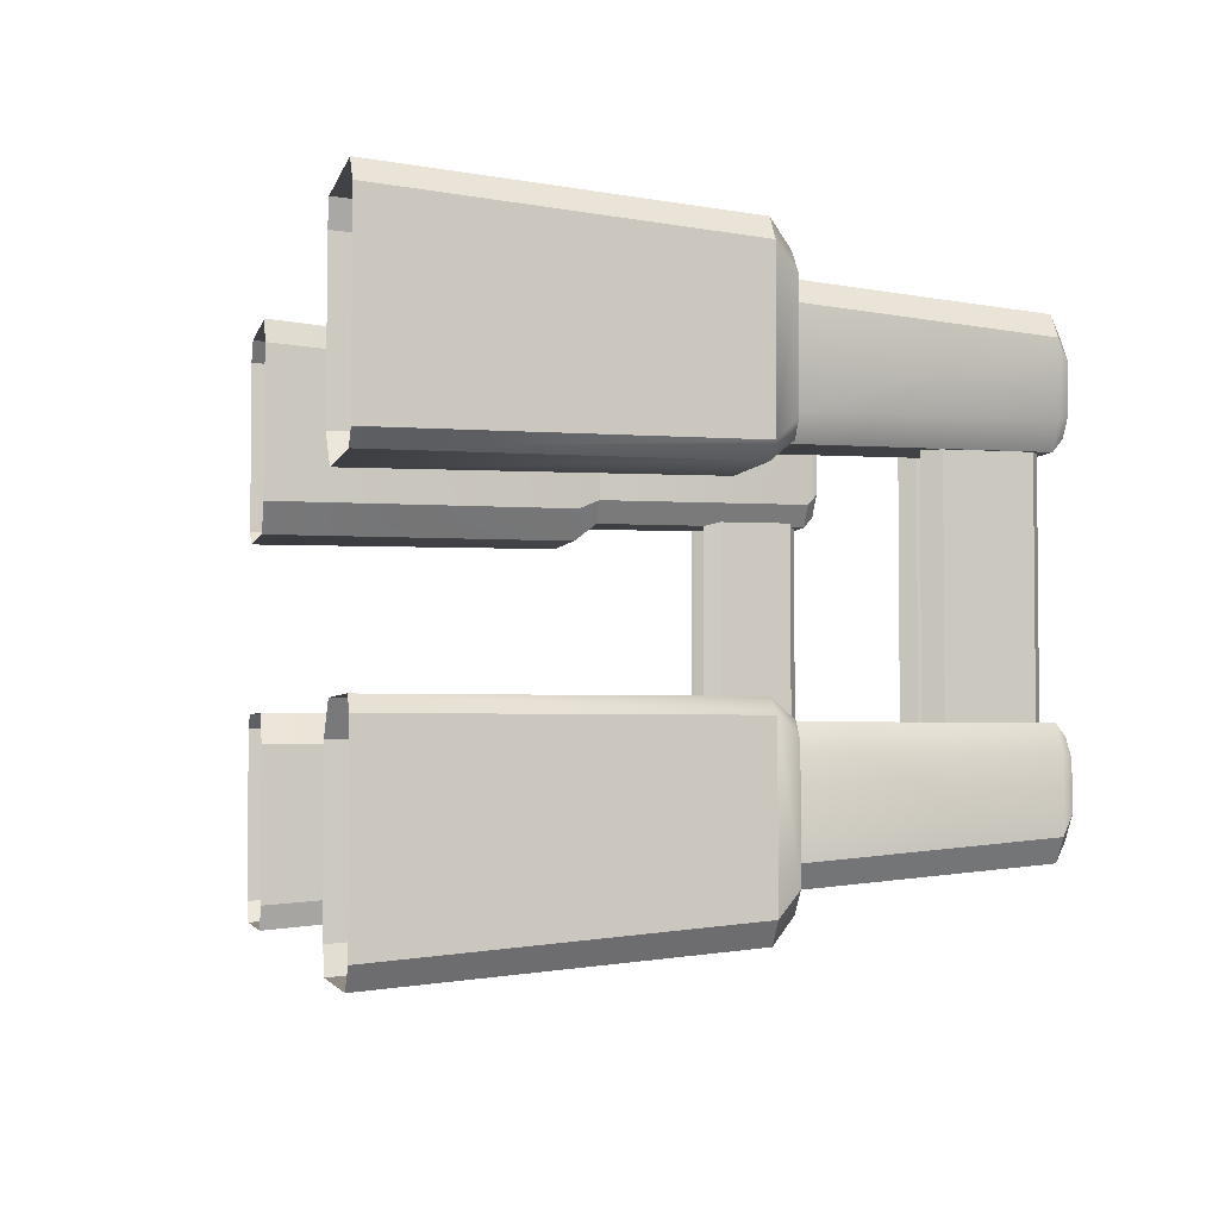
<metadata>
{"format":"obj","ext":"obj","renderer":"f3d","projection":"perspective","resolution":1024,"background":"white","views":[{"elev":-3.4,"azim":77.4,"up":"+Z"}]}
</metadata>
<code>
g [gimmick]obstacle_lab
v -0.4026 0.4727 0.349
v -0.5425 0.4727 0.349
v -0.4026 0.4727 0.1787
v -0.4049 0.4419 0.38
v -0.4026 0.4727 0.349
v -0.395 0.4406 0.3506
v -0.4026 0.4727 -0.349
v -0.4026 0.4727 -0.1787
v -0.5425 0.4727 -0.349
v -0.4049 0.4419 -0.38
v -0.395 0.4406 -0.3506
v -0.4026 0.4727 -0.349
v 0.4026 0.4727 0.349
v 0.4026 0.4727 0.1787
v 0.5425 0.4727 0.349
v 0.4049 0.4419 0.38
v 0.395 0.4406 0.3506
v 0.4026 0.4727 0.349
v 0.4026 0.4727 -0.349
v 0.5425 0.4727 -0.349
v 0.4026 0.4727 -0.1787
v 0.4049 0.4419 -0.38
v 0.4026 0.4727 -0.349
v 0.395 0.4406 -0.3506
v -0.5063 0.6524 -0.1571
v -0.5038 0.7571 -0.1571
v -0.5038 0.7571 0.1595
v -0.5063 0.6524 0.1595
v -0.4206 0.6524 0.1595
v -0.4206 0.7571 0.1595
v -0.4206 0.7571 -0.1571
v -0.4206 0.6524 -0.1571
v -0.4363 0.7674 -0.1571
v -0.4363 0.7674 0.1595
v -0.4887 0.7674 0.1595
v -0.4887 0.7674 -0.1571
v -0.5038 0.7571 0.1595
v -0.5038 0.7571 -0.1571
v -0.4887 0.7674 -0.1571
v -0.4887 0.7674 0.1595
v -0.4206 0.7571 -0.1571
v -0.4206 0.7571 0.1595
v -0.4363 0.7674 0.1595
v -0.4363 0.7674 -0.1571
v -0.5063 0.6524 0.1595
v -0.4965 0.6294 0.1595
v -0.4965 0.6294 -0.1571
v -0.5063 0.6524 -0.1571
v -0.4206 0.6524 -0.1571
v -0.425 0.6294 -0.1571
v -0.425 0.6294 0.1595
v -0.4206 0.6524 0.1595
v 0.5038 0.7571 0.1595
v 0.5038 0.7571 -0.1571
v 0.5063 0.6524 -0.1571
v 0.5063 0.6524 0.1595
v 0.4206 0.7571 -0.1571
v 0.4206 0.7571 0.1595
v 0.4206 0.6524 0.1595
v 0.4206 0.6524 -0.1571
v 0.4887 0.7674 0.1595
v 0.4363 0.7674 0.1595
v 0.4363 0.7674 -0.1571
v 0.4887 0.7674 -0.1571
v 0.5038 0.7571 0.1595
v 0.4887 0.7674 0.1595
v 0.4887 0.7674 -0.1571
v 0.5038 0.7571 -0.1571
v 0.4206 0.7571 -0.1571
v 0.4363 0.7674 -0.1571
v 0.4363 0.7674 0.1595
v 0.4206 0.7571 0.1595
v 0.5063 0.6524 0.1595
v 0.5063 0.6524 -0.1571
v 0.4965 0.6294 -0.1571
v 0.4965 0.6294 0.1595
v 0.4206 0.6524 -0.1571
v 0.4206 0.6524 0.1595
v 0.425 0.6294 0.1595
v 0.425 0.6294 -0.1571
v -0.4049 0.4419 0.38
v -0.3927 -3.841e-08 0.4172
v -0.58 3.841e-08 0.4172
v -0.5648 0.4419 0.38
v -0.395 0.4406 0.3506
v -0.3813 -3.841e-08 0.3828
v -0.3927 -3.841e-08 0.4172
v -0.4049 0.4419 0.38
v -0.603 7.683e-08 0.1419
v -0.5878 0.4418 0.1419
v -0.5878 0.4418 0.3509
v -0.603 7.683e-08 0.3882
v -0.4246 0.4406 0.1221
v -0.4246 0.4727 0.1473
v -0.5511 0.4727 0.1473
v -0.5665 0.4406 0.1221
v -0.5425 0.4727 0.349
v -0.5648 0.4419 0.38
v -0.5878 0.4418 0.3509
v -0.5658 0.4727 0.3217
v -0.5648 0.4419 0.38
v -0.5425 0.4727 0.349
v -0.4026 0.4727 0.349
v -0.4049 0.4419 0.38
v -0.58 3.841e-08 0.4172
v -0.603 7.683e-08 0.3882
v -0.5878 0.4418 0.3509
v -0.5648 0.4419 0.38
v -0.5878 0.4418 0.1419
v -0.5658 0.4727 0.1688
v -0.5658 0.4727 0.3217
v -0.5878 0.4418 0.3509
v -0.5658 0.4727 0.1688
v -0.5878 0.4418 0.1419
v -0.5665 0.4406 0.1221
v -0.5511 0.4727 0.1473
v -0.4026 0.4727 0.349
v -0.4026 0.4727 0.1787
v -0.395 0.4406 0.1652
v -0.395 0.4406 0.3506
v -0.395 0.4406 0.1652
v -0.4026 0.4727 0.1787
v -0.4246 0.4727 0.1473
v -0.4246 0.4406 0.1221
v -0.5665 0.4406 0.1221
v -0.5828 7.683e-08 0.1221
v -0.4135 0.0005008 0.1221
v -0.4246 0.4406 0.1221
v -0.395 0.4406 0.3506
v -0.395 0.4406 0.1652
v -0.3813 -0.0005011 0.1652
v -0.3813 -3.841e-08 0.3828
v -0.395 0.4406 0.1652
v -0.4246 0.4406 0.1221
v -0.4135 0.0005008 0.1221
v -0.3813 -0.0005011 0.1652
v -0.5878 0.4418 0.1419
v -0.603 7.683e-08 0.1419
v -0.5828 7.683e-08 0.1221
v -0.5665 0.4406 0.1221
v -0.4026 0.4727 0.1787
v -0.5425 0.4727 0.349
v -0.5658 0.4727 0.3217
v -0.4246 0.4727 0.1473
v -0.4246 0.4727 0.1473
v -0.5658 0.4727 0.3217
v -0.5658 0.4727 0.1688
v -0.5511 0.4727 0.1473
v -0.494 0.7936 0.2756
v -0.5151 0.7936 0.2466
v -0.5151 0.7936 0.1873
v -0.4219 0.7936 0.2756
v -0.4106 0.7936 0.2533
v -0.4988 0.7936 0.1631
v -0.4106 0.7936 0.1944
v -0.4326 0.7936 0.1631
v -0.5145 0.4727 0.3256
v -0.505 0.7784 0.2994
v -0.4178 0.7784 0.2994
v -0.4198 0.4727 0.3256
v -0.4026 0.7784 0.277
v -0.4026 0.4727 0.3033
v -0.494 0.7936 0.2756
v -0.4178 0.7784 0.2994
v -0.505 0.7784 0.2994
v -0.4219 0.7936 0.2756
v -0.4106 0.7936 0.2533
v -0.4026 0.7784 0.277
v -0.4026 0.7784 0.1787
v -0.4026 0.4727 0.1787
v -0.4026 0.4727 0.3033
v -0.4026 0.7784 0.277
v -0.4026 0.7784 0.1787
v -0.4026 0.7784 0.277
v -0.4106 0.7936 0.2533
v -0.4106 0.7936 0.1944
v -0.5261 0.7784 0.2704
v -0.5357 0.4727 0.2966
v -0.5357 0.4727 0.1799
v -0.5261 0.7784 0.1794
v -0.5168 0.4727 0.1473
v -0.5072 0.7784 0.1473
v -0.5151 0.7936 0.1873
v -0.5151 0.7936 0.2466
v -0.5261 0.7784 0.2704
v -0.5261 0.7784 0.1794
v -0.4988 0.7936 0.1631
v -0.5072 0.7784 0.1473
v -0.4246 0.7784 0.1473
v -0.4326 0.7936 0.1631
v -0.4988 0.7936 0.1631
v -0.5072 0.7784 0.1473
v -0.4246 0.4727 0.1473
v -0.4246 0.7784 0.1473
v -0.5072 0.7784 0.1473
v -0.5168 0.4727 0.1473
v -0.5145 0.4727 0.3256
v -0.5357 0.4727 0.2966
v -0.5261 0.7784 0.2704
v -0.505 0.7784 0.2994
v -0.505 0.7784 0.2994
v -0.5261 0.7784 0.2704
v -0.5151 0.7936 0.2466
v -0.494 0.7936 0.2756
v -0.4026 0.7784 0.1787
v -0.4246 0.7784 0.1473
v -0.4246 0.4727 0.1473
v -0.4026 0.4727 0.1787
v -0.4106 0.7936 0.1944
v -0.4326 0.7936 0.1631
v -0.4246 0.7784 0.1473
v -0.4026 0.7784 0.1787
v -0.58 3.841e-08 -0.4172
v -0.3927 -3.841e-08 -0.4172
v -0.4049 0.4419 -0.38
v -0.5648 0.4419 -0.38
v -0.3927 -3.841e-08 -0.4172
v -0.3813 -3.841e-08 -0.3828
v -0.395 0.4406 -0.3506
v -0.4049 0.4419 -0.38
v -0.603 7.683e-08 -0.1419
v -0.603 3.841e-08 -0.3882
v -0.5878 0.4418 -0.3509
v -0.5878 0.4418 -0.1419
v -0.5511 0.4727 -0.1473
v -0.4246 0.4727 -0.1473
v -0.4246 0.4406 -0.1221
v -0.5665 0.4406 -0.1221
v -0.5425 0.4727 -0.349
v -0.5658 0.4727 -0.3217
v -0.5878 0.4418 -0.3509
v -0.5648 0.4419 -0.38
v -0.5648 0.4419 -0.38
v -0.4049 0.4419 -0.38
v -0.4026 0.4727 -0.349
v -0.5425 0.4727 -0.349
v -0.58 3.841e-08 -0.4172
v -0.5648 0.4419 -0.38
v -0.5878 0.4418 -0.3509
v -0.603 3.841e-08 -0.3882
v -0.5878 0.4418 -0.1419
v -0.5878 0.4418 -0.3509
v -0.5658 0.4727 -0.3217
v -0.5658 0.4727 -0.1688
v -0.5665 0.4406 -0.1221
v -0.5878 0.4418 -0.1419
v -0.5658 0.4727 -0.1688
v -0.5511 0.4727 -0.1473
v -0.4026 0.4727 -0.349
v -0.395 0.4406 -0.3506
v -0.395 0.4406 -0.1652
v -0.4026 0.4727 -0.1787
v -0.4246 0.4727 -0.1473
v -0.4026 0.4727 -0.1787
v -0.395 0.4406 -0.1652
v -0.4246 0.4406 -0.1221
v -0.5665 0.4406 -0.1221
v -0.4246 0.4406 -0.1221
v -0.4135 0.0005008 -0.1221
v -0.5828 7.683e-08 -0.1221
v -0.3813 -0.0005011 -0.1652
v -0.395 0.4406 -0.1652
v -0.395 0.4406 -0.3506
v -0.3813 -3.841e-08 -0.3828
v -0.4135 0.0005008 -0.1221
v -0.4246 0.4406 -0.1221
v -0.395 0.4406 -0.1652
v -0.3813 -0.0005011 -0.1652
v -0.5878 0.4418 -0.1419
v -0.5665 0.4406 -0.1221
v -0.5828 7.683e-08 -0.1221
v -0.603 7.683e-08 -0.1419
v -0.5658 0.4727 -0.3217
v -0.5425 0.4727 -0.349
v -0.4026 0.4727 -0.1787
v -0.4246 0.4727 -0.1473
v -0.5658 0.4727 -0.1688
v -0.5658 0.4727 -0.3217
v -0.4246 0.4727 -0.1473
v -0.5511 0.4727 -0.1473
v -0.494 0.7936 -0.2756
v -0.5151 0.7936 -0.1873
v -0.5151 0.7936 -0.2466
v -0.4219 0.7936 -0.2756
v -0.4106 0.7936 -0.2533
v -0.4988 0.7936 -0.1631
v -0.4106 0.7936 -0.1944
v -0.4326 0.7936 -0.1631
v -0.5145 0.4727 -0.3256
v -0.4178 0.7784 -0.2994
v -0.505 0.7784 -0.2994
v -0.4198 0.4727 -0.3256
v -0.4026 0.7784 -0.277
v -0.4026 0.4727 -0.3033
v -0.4178 0.7784 -0.2994
v -0.494 0.7936 -0.2756
v -0.505 0.7784 -0.2994
v -0.4219 0.7936 -0.2756
v -0.4106 0.7936 -0.2533
v -0.4026 0.7784 -0.277
v -0.4026 0.4727 -0.3033
v -0.4026 0.4727 -0.1787
v -0.4026 0.7784 -0.1787
v -0.4026 0.7784 -0.277
v -0.4026 0.7784 -0.1787
v -0.4106 0.7936 -0.1944
v -0.4106 0.7936 -0.2533
v -0.4026 0.7784 -0.277
v -0.5261 0.7784 -0.2704
v -0.5357 0.4727 -0.1799
v -0.5357 0.4727 -0.2966
v -0.5261 0.7784 -0.1794
v -0.5168 0.4727 -0.1473
v -0.5072 0.7784 -0.1473
v -0.5261 0.7784 -0.2704
v -0.5151 0.7936 -0.2466
v -0.5151 0.7936 -0.1873
v -0.5261 0.7784 -0.1794
v -0.4988 0.7936 -0.1631
v -0.5072 0.7784 -0.1473
v -0.4246 0.7784 -0.1473
v -0.5072 0.7784 -0.1473
v -0.4988 0.7936 -0.1631
v -0.4326 0.7936 -0.1631
v -0.5072 0.7784 -0.1473
v -0.4246 0.7784 -0.1473
v -0.4246 0.4727 -0.1473
v -0.5168 0.4727 -0.1473
v -0.5145 0.4727 -0.3256
v -0.505 0.7784 -0.2994
v -0.5261 0.7784 -0.2704
v -0.5357 0.4727 -0.2966
v -0.505 0.7784 -0.2994
v -0.494 0.7936 -0.2756
v -0.5151 0.7936 -0.2466
v -0.5261 0.7784 -0.2704
v -0.4026 0.7784 -0.1787
v -0.4026 0.4727 -0.1787
v -0.4246 0.4727 -0.1473
v -0.4246 0.7784 -0.1473
v -0.4106 0.7936 -0.1944
v -0.4026 0.7784 -0.1787
v -0.4246 0.7784 -0.1473
v -0.4326 0.7936 -0.1631
v 0.58 3.841e-08 0.4172
v 0.3927 -3.841e-08 0.4172
v 0.4049 0.4419 0.38
v 0.5648 0.4419 0.38
v 0.3927 -3.841e-08 0.4172
v 0.3813 -3.841e-08 0.3828
v 0.395 0.4406 0.3506
v 0.4049 0.4419 0.38
v 0.603 7.683e-08 0.1419
v 0.603 7.683e-08 0.3882
v 0.5878 0.4418 0.3509
v 0.5878 0.4418 0.1419
v 0.5511 0.4727 0.1473
v 0.4246 0.4727 0.1473
v 0.4246 0.4406 0.1221
v 0.5665 0.4406 0.1221
v 0.5425 0.4727 0.349
v 0.5658 0.4727 0.3217
v 0.5878 0.4418 0.3509
v 0.5648 0.4419 0.38
v 0.5648 0.4419 0.38
v 0.4049 0.4419 0.38
v 0.4026 0.4727 0.349
v 0.5425 0.4727 0.349
v 0.58 3.841e-08 0.4172
v 0.5648 0.4419 0.38
v 0.5878 0.4418 0.3509
v 0.603 7.683e-08 0.3882
v 0.5878 0.4418 0.1419
v 0.5878 0.4418 0.3509
v 0.5658 0.4727 0.3217
v 0.5658 0.4727 0.1688
v 0.5665 0.4406 0.1221
v 0.5878 0.4418 0.1419
v 0.5658 0.4727 0.1688
v 0.5511 0.4727 0.1473
v 0.4026 0.4727 0.349
v 0.395 0.4406 0.3506
v 0.395 0.4406 0.1652
v 0.4026 0.4727 0.1787
v 0.4246 0.4727 0.1473
v 0.4026 0.4727 0.1787
v 0.395 0.4406 0.1652
v 0.4246 0.4406 0.1221
v 0.5665 0.4406 0.1221
v 0.4246 0.4406 0.1221
v 0.4135 0.0005008 0.1221
v 0.5828 7.683e-08 0.1221
v 0.3813 -0.0005011 0.1652
v 0.395 0.4406 0.1652
v 0.395 0.4406 0.3506
v 0.3813 -3.841e-08 0.3828
v 0.4135 0.0005008 0.1221
v 0.4246 0.4406 0.1221
v 0.395 0.4406 0.1652
v 0.3813 -0.0005011 0.1652
v 0.5878 0.4418 0.1419
v 0.5665 0.4406 0.1221
v 0.5828 7.683e-08 0.1221
v 0.603 7.683e-08 0.1419
v 0.5658 0.4727 0.3217
v 0.5425 0.4727 0.349
v 0.4026 0.4727 0.1787
v 0.4246 0.4727 0.1473
v 0.5658 0.4727 0.1688
v 0.5658 0.4727 0.3217
v 0.4246 0.4727 0.1473
v 0.5511 0.4727 0.1473
v 0.494 0.7936 0.2756
v 0.5151 0.7936 0.1873
v 0.5151 0.7936 0.2466
v 0.4219 0.7936 0.2756
v 0.4106 0.7936 0.2533
v 0.4988 0.7936 0.1631
v 0.4106 0.7936 0.1944
v 0.4326 0.7936 0.1631
v 0.5145 0.4727 0.3256
v 0.4178 0.7784 0.2994
v 0.505 0.7784 0.2994
v 0.4198 0.4727 0.3256
v 0.4026 0.7784 0.277
v 0.4026 0.4727 0.3033
v 0.4178 0.7784 0.2994
v 0.494 0.7936 0.2756
v 0.505 0.7784 0.2994
v 0.4219 0.7936 0.2756
v 0.4106 0.7936 0.2533
v 0.4026 0.7784 0.277
v 0.4026 0.4727 0.3033
v 0.4026 0.4727 0.1787
v 0.4026 0.7784 0.1787
v 0.4026 0.7784 0.277
v 0.4026 0.7784 0.1787
v 0.4106 0.7936 0.1944
v 0.4106 0.7936 0.2533
v 0.4026 0.7784 0.277
v 0.5261 0.7784 0.2704
v 0.5357 0.4727 0.1799
v 0.5357 0.4727 0.2966
v 0.5261 0.7784 0.1794
v 0.5168 0.4727 0.1473
v 0.5072 0.7784 0.1473
v 0.5261 0.7784 0.2704
v 0.5151 0.7936 0.2466
v 0.5151 0.7936 0.1873
v 0.5261 0.7784 0.1794
v 0.4988 0.7936 0.1631
v 0.5072 0.7784 0.1473
v 0.4246 0.7784 0.1473
v 0.5072 0.7784 0.1473
v 0.4988 0.7936 0.1631
v 0.4326 0.7936 0.1631
v 0.5072 0.7784 0.1473
v 0.4246 0.7784 0.1473
v 0.4246 0.4727 0.1473
v 0.5168 0.4727 0.1473
v 0.5145 0.4727 0.3256
v 0.505 0.7784 0.2994
v 0.5261 0.7784 0.2704
v 0.5357 0.4727 0.2966
v 0.505 0.7784 0.2994
v 0.494 0.7936 0.2756
v 0.5151 0.7936 0.2466
v 0.5261 0.7784 0.2704
v 0.4026 0.7784 0.1787
v 0.4026 0.4727 0.1787
v 0.4246 0.4727 0.1473
v 0.4246 0.7784 0.1473
v 0.4106 0.7936 0.1944
v 0.4026 0.7784 0.1787
v 0.4246 0.7784 0.1473
v 0.4326 0.7936 0.1631
v 0.4049 0.4419 -0.38
v 0.3927 -3.841e-08 -0.4172
v 0.58 3.841e-08 -0.4172
v 0.5648 0.4419 -0.38
v 0.395 0.4406 -0.3506
v 0.3813 -3.841e-08 -0.3828
v 0.3927 -3.841e-08 -0.4172
v 0.4049 0.4419 -0.38
v 0.603 7.683e-08 -0.1419
v 0.5878 0.4418 -0.1419
v 0.5878 0.4418 -0.3509
v 0.603 3.841e-08 -0.3882
v 0.4246 0.4406 -0.1221
v 0.4246 0.4727 -0.1473
v 0.5511 0.4727 -0.1473
v 0.5665 0.4406 -0.1221
v 0.5425 0.4727 -0.349
v 0.5648 0.4419 -0.38
v 0.5878 0.4418 -0.3509
v 0.5658 0.4727 -0.3217
v 0.5648 0.4419 -0.38
v 0.5425 0.4727 -0.349
v 0.4026 0.4727 -0.349
v 0.4049 0.4419 -0.38
v 0.58 3.841e-08 -0.4172
v 0.603 3.841e-08 -0.3882
v 0.5878 0.4418 -0.3509
v 0.5648 0.4419 -0.38
v 0.5878 0.4418 -0.1419
v 0.5658 0.4727 -0.1688
v 0.5658 0.4727 -0.3217
v 0.5878 0.4418 -0.3509
v 0.5658 0.4727 -0.1688
v 0.5878 0.4418 -0.1419
v 0.5665 0.4406 -0.1221
v 0.5511 0.4727 -0.1473
v 0.4026 0.4727 -0.349
v 0.4026 0.4727 -0.1787
v 0.395 0.4406 -0.1652
v 0.395 0.4406 -0.3506
v 0.395 0.4406 -0.1652
v 0.4026 0.4727 -0.1787
v 0.4246 0.4727 -0.1473
v 0.4246 0.4406 -0.1221
v 0.5665 0.4406 -0.1221
v 0.5828 7.683e-08 -0.1221
v 0.4135 0.0005008 -0.1221
v 0.4246 0.4406 -0.1221
v 0.395 0.4406 -0.3506
v 0.395 0.4406 -0.1652
v 0.3813 -0.0005011 -0.1652
v 0.3813 -3.841e-08 -0.3828
v 0.395 0.4406 -0.1652
v 0.4246 0.4406 -0.1221
v 0.4135 0.0005008 -0.1221
v 0.3813 -0.0005011 -0.1652
v 0.5878 0.4418 -0.1419
v 0.603 7.683e-08 -0.1419
v 0.5828 7.683e-08 -0.1221
v 0.5665 0.4406 -0.1221
v 0.4026 0.4727 -0.1787
v 0.5425 0.4727 -0.349
v 0.5658 0.4727 -0.3217
v 0.4246 0.4727 -0.1473
v 0.4246 0.4727 -0.1473
v 0.5658 0.4727 -0.3217
v 0.5658 0.4727 -0.1688
v 0.5511 0.4727 -0.1473
v 0.494 0.7936 -0.2756
v 0.5151 0.7936 -0.2466
v 0.5151 0.7936 -0.1873
v 0.4219 0.7936 -0.2756
v 0.4106 0.7936 -0.2533
v 0.4988 0.7936 -0.1631
v 0.4106 0.7936 -0.1944
v 0.4326 0.7936 -0.1631
v 0.5145 0.4727 -0.3256
v 0.505 0.7784 -0.2994
v 0.4178 0.7784 -0.2994
v 0.4198 0.4727 -0.3256
v 0.4026 0.7784 -0.277
v 0.4026 0.4727 -0.3033
v 0.494 0.7936 -0.2756
v 0.4178 0.7784 -0.2994
v 0.505 0.7784 -0.2994
v 0.4219 0.7936 -0.2756
v 0.4106 0.7936 -0.2533
v 0.4026 0.7784 -0.277
v 0.4026 0.7784 -0.1787
v 0.4026 0.4727 -0.1787
v 0.4026 0.4727 -0.3033
v 0.4026 0.7784 -0.277
v 0.4026 0.7784 -0.1787
v 0.4026 0.7784 -0.277
v 0.4106 0.7936 -0.2533
v 0.4106 0.7936 -0.1944
v 0.5261 0.7784 -0.2704
v 0.5357 0.4727 -0.2966
v 0.5357 0.4727 -0.1799
v 0.5261 0.7784 -0.1794
v 0.5168 0.4727 -0.1473
v 0.5072 0.7784 -0.1473
v 0.5151 0.7936 -0.1873
v 0.5151 0.7936 -0.2466
v 0.5261 0.7784 -0.2704
v 0.5261 0.7784 -0.1794
v 0.4988 0.7936 -0.1631
v 0.5072 0.7784 -0.1473
v 0.4246 0.7784 -0.1473
v 0.4326 0.7936 -0.1631
v 0.4988 0.7936 -0.1631
v 0.5072 0.7784 -0.1473
v 0.4246 0.4727 -0.1473
v 0.4246 0.7784 -0.1473
v 0.5072 0.7784 -0.1473
v 0.5168 0.4727 -0.1473
v 0.5145 0.4727 -0.3256
v 0.5357 0.4727 -0.2966
v 0.5261 0.7784 -0.2704
v 0.505 0.7784 -0.2994
v 0.505 0.7784 -0.2994
v 0.5261 0.7784 -0.2704
v 0.5151 0.7936 -0.2466
v 0.494 0.7936 -0.2756
v 0.4026 0.7784 -0.1787
v 0.4246 0.7784 -0.1473
v 0.4246 0.4727 -0.1473
v 0.4026 0.4727 -0.1787
v 0.4106 0.7936 -0.1944
v 0.4326 0.7936 -0.1631
v 0.4246 0.7784 -0.1473
v 0.4026 0.7784 -0.1787
g [gimmick]obstacle_lab_0
f 3 2 1
f 6 5 4
f 9 8 7
f 12 11 10
f 15 14 13
f 18 17 16
f 21 20 19
f 24 23 22
f 27 26 25
f 28 27 25
f 31 30 29
f 32 31 29
f 35 34 33
f 36 35 33
f 39 38 37
f 40 39 37
f 43 42 41
f 44 43 41
f 47 46 45
f 48 47 45
f 51 50 49
f 52 51 49
f 55 54 53
f 56 55 53
f 59 58 57
f 60 59 57
f 63 62 61
f 64 63 61
f 67 66 65
f 68 67 65
f 71 70 69
f 72 71 69
f 75 74 73
f 76 75 73
f 79 78 77
f 80 79 77
f 83 82 81
f 84 83 81
f 87 86 85
f 88 87 85
f 91 90 89
f 92 91 89
f 95 94 93
f 96 95 93
f 99 98 97
f 100 99 97
f 103 102 101
f 104 103 101
f 107 106 105
f 108 107 105
f 111 110 109
f 112 111 109
f 115 114 113
f 116 115 113
f 119 118 117
f 120 119 117
f 123 122 121
f 124 123 121
f 127 126 125
f 128 127 125
f 131 130 129
f 132 131 129
f 135 134 133
f 136 135 133
f 139 138 137
f 140 139 137
f 143 142 141
f 144 143 141
f 147 146 145
f 148 147 145
f 151 150 149
f 152 151 149
f 152 153 151
f 153 154 151
f 153 155 154
f 155 156 154
f 159 158 157
f 160 159 157
f 161 159 160
f 162 161 160
f 165 164 163
f 164 166 163
f 167 166 164
f 168 167 164
f 171 170 169
f 172 171 169
f 175 174 173
f 176 175 173
f 179 178 177
f 180 179 177
f 181 179 180
f 182 181 180
f 185 184 183
f 186 185 183
f 183 187 186
f 187 188 186
f 191 190 189
f 192 191 189
f 195 194 193
f 196 195 193
f 199 198 197
f 200 199 197
f 203 202 201
f 204 203 201
f 207 206 205
f 208 207 205
f 211 210 209
f 212 211 209
f 215 214 213
f 216 215 213
f 219 218 217
f 220 219 217
f 223 222 221
f 224 223 221
f 227 226 225
f 228 227 225
f 231 230 229
f 232 231 229
f 235 234 233
f 236 235 233
f 239 238 237
f 240 239 237
f 243 242 241
f 244 243 241
f 247 246 245
f 248 247 245
f 251 250 249
f 252 251 249
f 255 254 253
f 256 255 253
f 259 258 257
f 260 259 257
f 263 262 261
f 264 263 261
f 267 266 265
f 268 267 265
f 271 270 269
f 272 271 269
f 275 274 273
f 276 275 273
f 279 278 277
f 280 279 277
f 283 282 281
f 282 284 281
f 285 284 282
f 286 285 282
f 287 285 286
f 288 287 286
f 291 290 289
f 290 292 289
f 292 290 293
f 294 292 293
f 297 296 295
f 296 298 295
f 295 298 299
f 300 295 299
f 303 302 301
f 304 303 301
f 307 306 305
f 308 307 305
f 311 310 309
f 310 312 309
f 312 310 313
f 314 312 313
f 317 316 315
f 318 317 315
f 319 317 318
f 320 319 318
f 323 322 321
f 324 323 321
f 327 326 325
f 328 327 325
f 331 330 329
f 332 331 329
f 335 334 333
f 336 335 333
f 339 338 337
f 340 339 337
f 343 342 341
f 344 343 341
f 347 346 345
f 348 347 345
f 351 350 349
f 352 351 349
f 355 354 353
f 356 355 353
f 359 358 357
f 360 359 357
f 363 362 361
f 364 363 361
f 367 366 365
f 368 367 365
f 371 370 369
f 372 371 369
f 375 374 373
f 376 375 373
f 379 378 377
f 380 379 377
f 383 382 381
f 384 383 381
f 387 386 385
f 388 387 385
f 391 390 389
f 392 391 389
f 395 394 393
f 396 395 393
f 399 398 397
f 400 399 397
f 403 402 401
f 404 403 401
f 407 406 405
f 408 407 405
f 411 410 409
f 412 411 409
f 415 414 413
f 414 416 413
f 417 416 414
f 418 417 414
f 419 417 418
f 420 419 418
f 423 422 421
f 422 424 421
f 424 422 425
f 426 424 425
f 429 428 427
f 428 430 427
f 427 430 431
f 432 427 431
f 435 434 433
f 436 435 433
f 439 438 437
f 440 439 437
f 443 442 441
f 442 444 441
f 444 442 445
f 446 444 445
f 449 448 447
f 450 449 447
f 451 449 450
f 452 451 450
f 455 454 453
f 456 455 453
f 459 458 457
f 460 459 457
f 463 462 461
f 464 463 461
f 467 466 465
f 468 467 465
f 471 470 469
f 472 471 469
f 475 474 473
f 476 475 473
f 479 478 477
f 480 479 477
f 483 482 481
f 484 483 481
f 487 486 485
f 488 487 485
f 491 490 489
f 492 491 489
f 495 494 493
f 496 495 493
f 499 498 497
f 500 499 497
f 503 502 501
f 504 503 501
f 507 506 505
f 508 507 505
f 511 510 509
f 512 511 509
f 515 514 513
f 516 515 513
f 519 518 517
f 520 519 517
f 523 522 521
f 524 523 521
f 527 526 525
f 528 527 525
f 531 530 529
f 532 531 529
f 535 534 533
f 536 535 533
f 539 538 537
f 540 539 537
f 543 542 541
f 544 543 541
f 547 546 545
f 548 547 545
f 548 549 547
f 549 550 547
f 549 551 550
f 551 552 550
f 555 554 553
f 556 555 553
f 557 555 556
f 558 557 556
f 561 560 559
f 560 562 559
f 563 562 560
f 564 563 560
f 567 566 565
f 568 567 565
f 571 570 569
f 572 571 569
f 575 574 573
f 576 575 573
f 577 575 576
f 578 577 576
f 581 580 579
f 582 581 579
f 579 583 582
f 583 584 582
f 587 586 585
f 588 587 585
f 591 590 589
f 592 591 589
f 595 594 593
f 596 595 593
f 599 598 597
f 600 599 597
f 603 602 601
f 604 603 601
f 607 606 605
f 608 607 605

</code>
